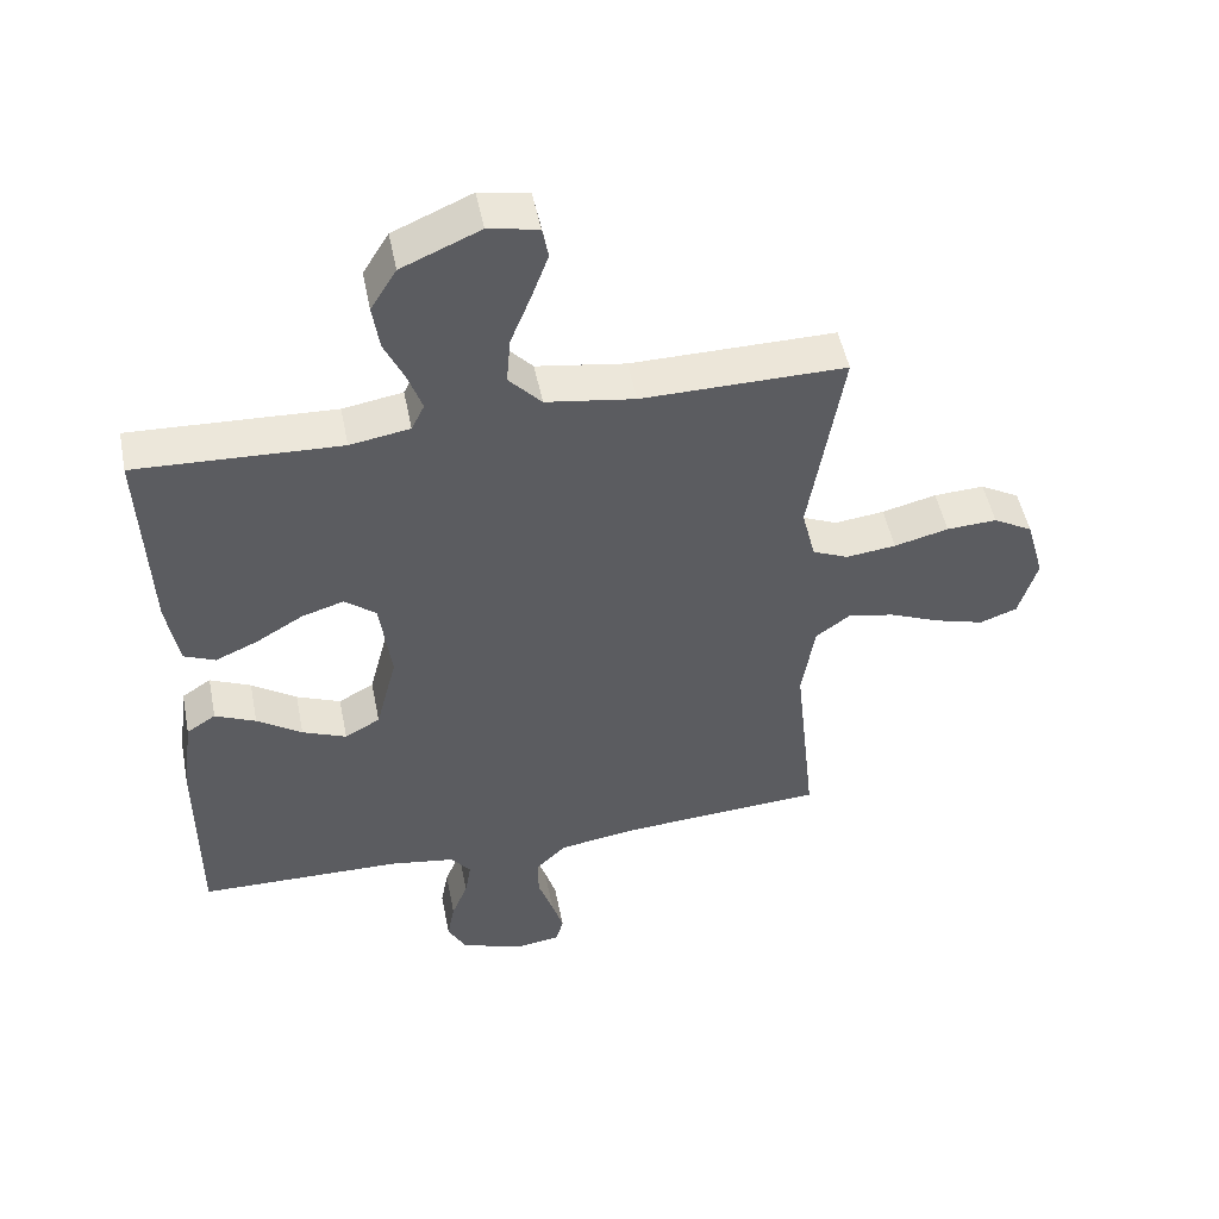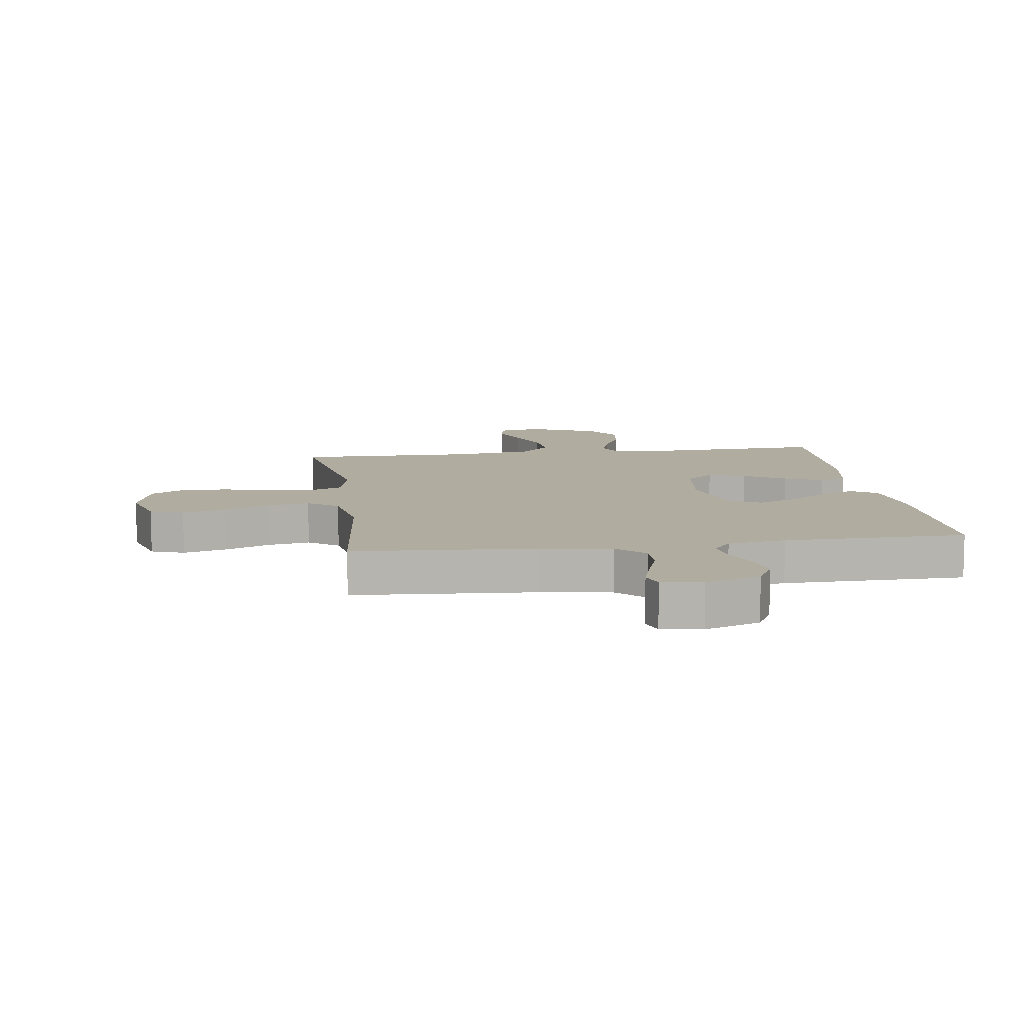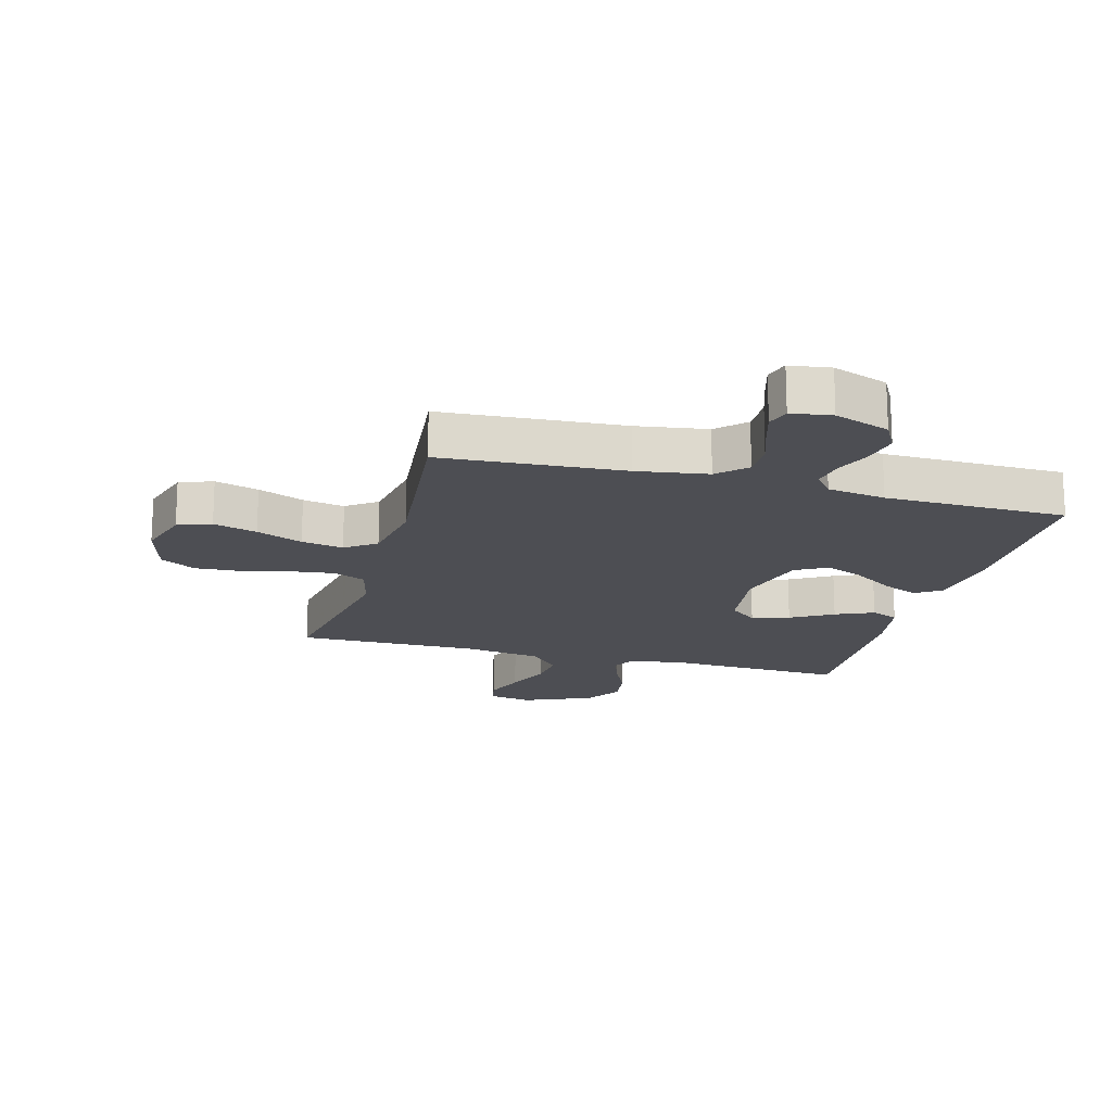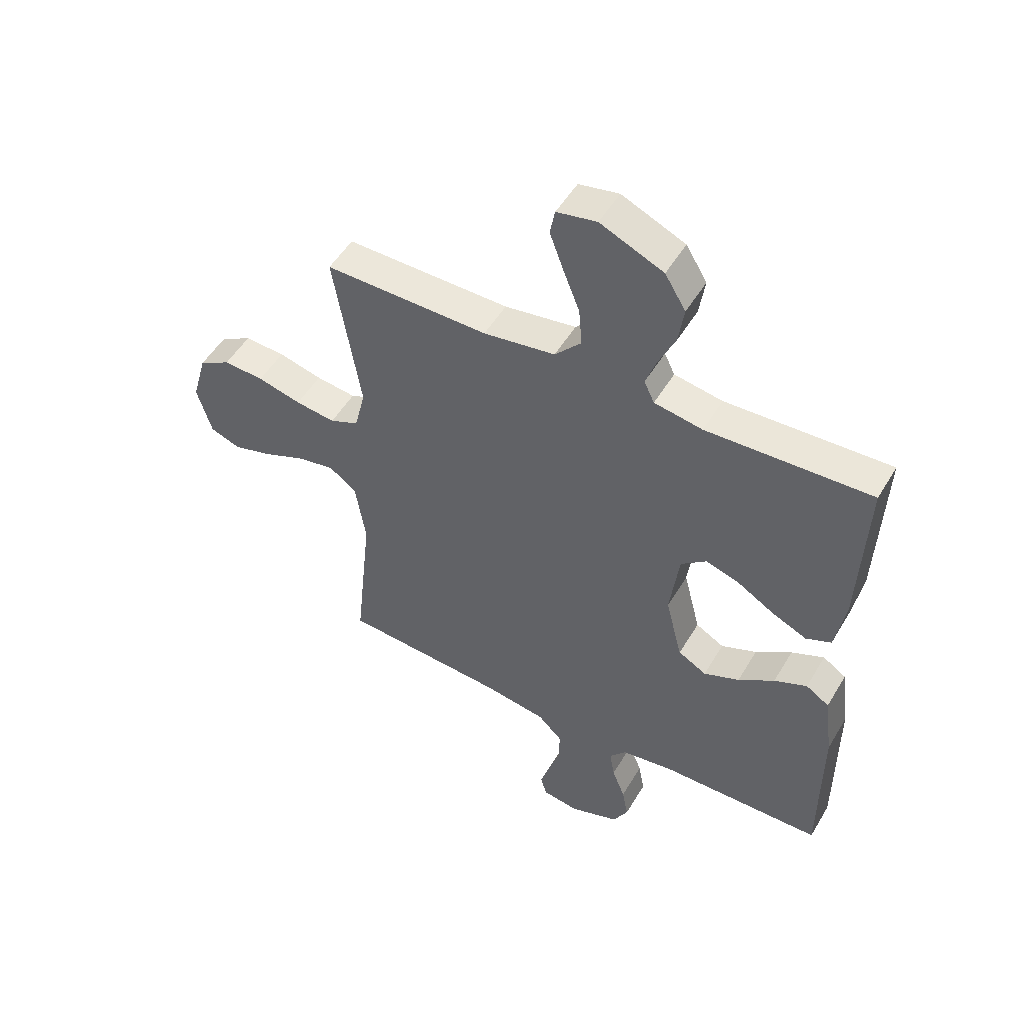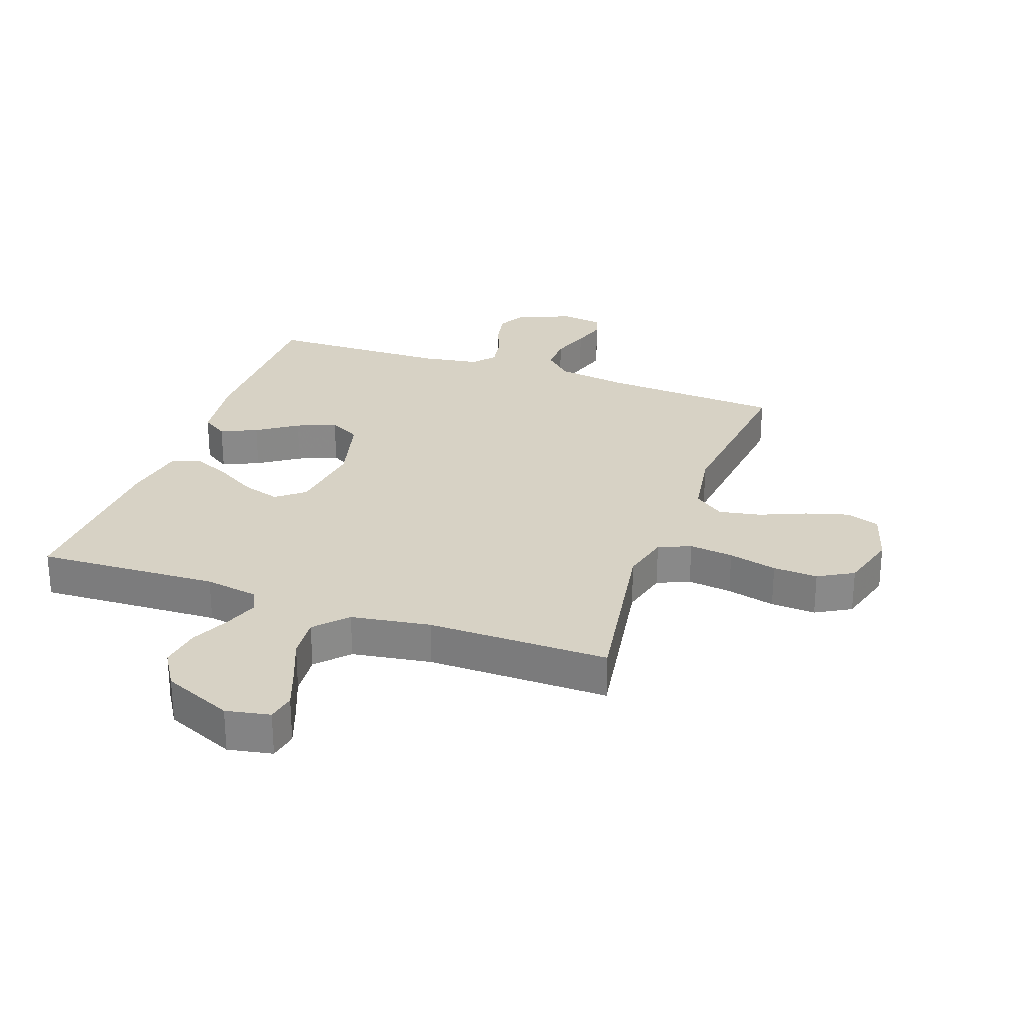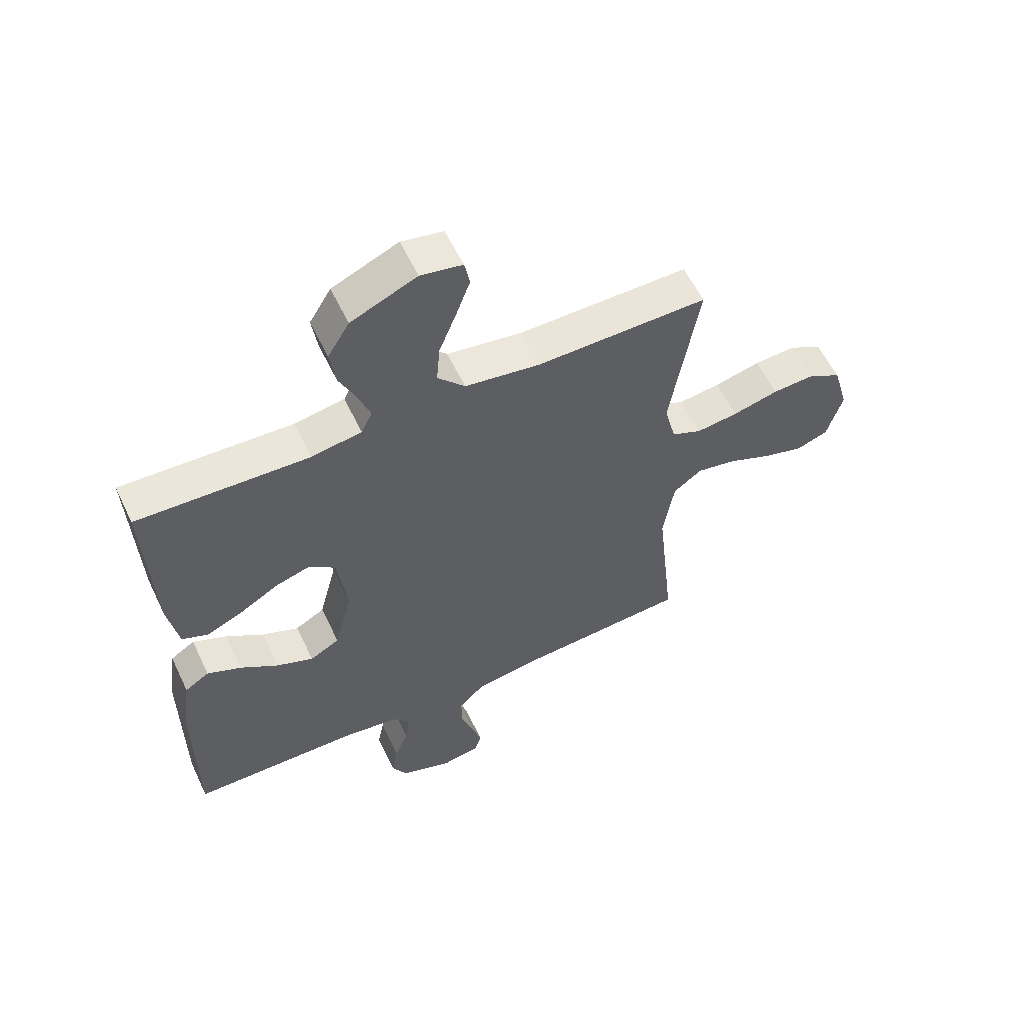
<metadata>
{"format":"obj","ext":"obj","renderer":"f3d","projection":"perspective","resolution":1024,"background":"white","views":[{"elev":50.0,"azim":-11.2,"up":"+Z"},{"elev":9.9,"azim":172.0,"up":"+Y"},{"elev":-17.4,"azim":164.6,"up":"+Y"},{"elev":51.1,"azim":-150.1,"up":"+Z"},{"elev":27.3,"azim":19.6,"up":"+Y"},{"elev":58.3,"azim":-25.4,"up":"+Z"}]}
</metadata>
<code>
v -0.5 0.07 -0.5
v -0.5 0.07 -0.2
v -0.484 0.07 -0.079
v -0.441 0.07 -0.051
v -0.381 0.07 -0.078
v -0.315 0.07 -0.123
v -0.25 0.07 -0.15
v -0.198 0.07 -0.121
v -0.167 0.07 0
v -0.184 0.07 0.129
v -0.23 0.07 0.166
v -0.292 0.07 0.147
v -0.361 0.07 0.106
v -0.424 0.07 0.078
v -0.47 0.07 0.098
v -0.488 0.07 0.2
v -0.5 0.07 0.5
v -0.2 0.07 0.487
v -0.112 0.07 0.502
v -0.093 0.07 0.541
v -0.113 0.07 0.598
v -0.143 0.07 0.663
v -0.153 0.07 0.731
v -0.115 0.07 0.793
v 0 0.07 0.843
v 0.073 0.07 0.829
v 0.082 0.07 0.782
v 0.057 0.07 0.714
v 0.027 0.07 0.639
v 0.021 0.07 0.569
v 0.069 0.07 0.517
v 0.2 0.07 0.497
v 0.5 0.07 0.5
v 0.451 0.07 0.2
v 0.471 0.07 0.119
v 0.524 0.07 0.096
v 0.597 0.07 0.105
v 0.677 0.07 0.125
v 0.751 0.07 0.129
v 0.809 0.07 0.096
v 0.836 0.07 0
v 0.809 0.07 -0.091
v 0.754 0.07 -0.111
v 0.682 0.07 -0.09
v 0.606 0.07 -0.058
v 0.537 0.07 -0.045
v 0.487 0.07 -0.082
v 0.468 0.07 -0.2
v 0.5 0.07 -0.5
v 0.2 0.07 -0.52
v 0.084 0.07 -0.538
v 0.039 0.07 -0.582
v 0.04 0.07 -0.642
v 0.062 0.07 -0.707
v 0.079 0.07 -0.764
v 0.067 0.07 -0.803
v 0 0.07 -0.813
v -0.091 0.07 -0.78
v -0.118 0.07 -0.73
v -0.107 0.07 -0.671
v -0.083 0.07 -0.611
v -0.074 0.07 -0.557
v -0.104 0.07 -0.52
v -0.2 0.07 -0.505
v -0.5 0 -0.5
v -0.5 0 -0.2
v -0.484 0 -0.079
v -0.441 0 -0.051
v -0.381 0 -0.078
v -0.315 0 -0.123
v -0.25 0 -0.15
v -0.198 0 -0.121
v -0.167 0 0
v -0.184 0 0.129
v -0.23 0 0.166
v -0.292 0 0.147
v -0.361 0 0.106
v -0.424 0 0.078
v -0.47 0 0.098
v -0.488 0 0.2
v -0.5 0 0.5
v -0.2 0 0.487
v -0.112 0 0.502
v -0.093 0 0.541
v -0.113 0 0.598
v -0.143 0 0.663
v -0.153 0 0.731
v -0.115 0 0.793
v 0 0 0.843
v 0.073 0 0.829
v 0.082 0 0.782
v 0.057 0 0.714
v 0.027 0 0.639
v 0.021 0 0.569
v 0.069 0 0.517
v 0.2 0 0.497
v 0.5 0 0.5
v 0.451 0 0.2
v 0.471 0 0.119
v 0.524 0 0.096
v 0.597 0 0.105
v 0.677 0 0.125
v 0.751 0 0.129
v 0.809 0 0.096
v 0.836 0 0
v 0.809 0 -0.091
v 0.754 0 -0.111
v 0.682 0 -0.09
v 0.606 0 -0.058
v 0.537 0 -0.045
v 0.487 0 -0.082
v 0.468 0 -0.2
v 0.5 0 -0.5
v 0.2 0 -0.52
v 0.084 0 -0.538
v 0.039 0 -0.582
v 0.04 0 -0.642
v 0.062 0 -0.707
v 0.079 0 -0.764
v 0.067 0 -0.803
v 0 0 -0.813
v -0.091 0 -0.78
v -0.118 0 -0.73
v -0.107 0 -0.671
v -0.083 0 -0.611
v -0.074 0 -0.557
v -0.104 0 -0.52
v -0.2 0 -0.505
f 58 59 60 61
f 58 61 62
f 57 58 62
f 56 57 62
f 53 54 55 56
f 53 56 62
f 52 53 62 63
f 48 49 50
f 47 48 50 51
f 42 43 44 45
f 42 45 46
f 41 42 46
f 40 41 46
f 37 38 39 40
f 36 37 40 46
f 35 36 46 47
f 32 33 34
f 31 32 34 35
f 26 27 28 29
f 24 25 26 29
f 24 29 30
f 21 22 23 24
f 20 21 24 30
f 19 20 30 31
f 15 16 17 18
f 12 13 14 15
f 11 12 15 18
f 10 11 18 19
f 3 4 5 6
f 3 6 7
f 64 1 2 3
f 63 64 3 7
f 9 10 19 31
f 8 9 31 35
f 47 51 52 63
f 35 47 63
f 7 8 35 63
f 125 124 123 122
f 126 125 122
f 126 122 121
f 126 121 120
f 120 119 118 117
f 126 120 117
f 127 126 117 116
f 114 113 112
f 115 114 112 111
f 109 108 107 106
f 110 109 106
f 110 106 105
f 110 105 104
f 104 103 102 101
f 110 104 101 100
f 111 110 100 99
f 98 97 96
f 99 98 96 95
f 93 92 91 90
f 93 90 89 88
f 94 93 88
f 88 87 86 85
f 94 88 85 84
f 95 94 84 83
f 82 81 80 79
f 79 78 77 76
f 82 79 76 75
f 83 82 75 74
f 70 69 68 67
f 71 70 67
f 67 66 65 128
f 71 67 128 127
f 95 83 74 73
f 99 95 73 72
f 127 116 115 111
f 127 111 99
f 127 99 72 71
f 1 65 66 2
f 2 66 67 3
f 3 67 68 4
f 4 68 69 5
f 5 69 70 6
f 6 70 71 7
f 7 71 72 8
f 8 72 73 9
f 9 73 74 10
f 10 74 75 11
f 11 75 76 12
f 12 76 77 13
f 13 77 78 14
f 14 78 79 15
f 15 79 80 16
f 16 80 81 17
f 17 81 82 18
f 18 82 83 19
f 19 83 84 20
f 20 84 85 21
f 21 85 86 22
f 22 86 87 23
f 23 87 88 24
f 24 88 89 25
f 25 89 90 26
f 26 90 91 27
f 27 91 92 28
f 28 92 93 29
f 29 93 94 30
f 30 94 95 31
f 31 95 96 32
f 32 96 97 33
f 33 97 98 34
f 34 98 99 35
f 35 99 100 36
f 36 100 101 37
f 37 101 102 38
f 38 102 103 39
f 39 103 104 40
f 40 104 105 41
f 41 105 106 42
f 42 106 107 43
f 43 107 108 44
f 44 108 109 45
f 45 109 110 46
f 46 110 111 47
f 47 111 112 48
f 48 112 113 49
f 49 113 114 50
f 50 114 115 51
f 51 115 116 52
f 52 116 117 53
f 53 117 118 54
f 54 118 119 55
f 55 119 120 56
f 56 120 121 57
f 57 121 122 58
f 58 122 123 59
f 59 123 124 60
f 60 124 125 61
f 61 125 126 62
f 62 126 127 63
f 63 127 128 64
f 64 128 65 1

</code>
